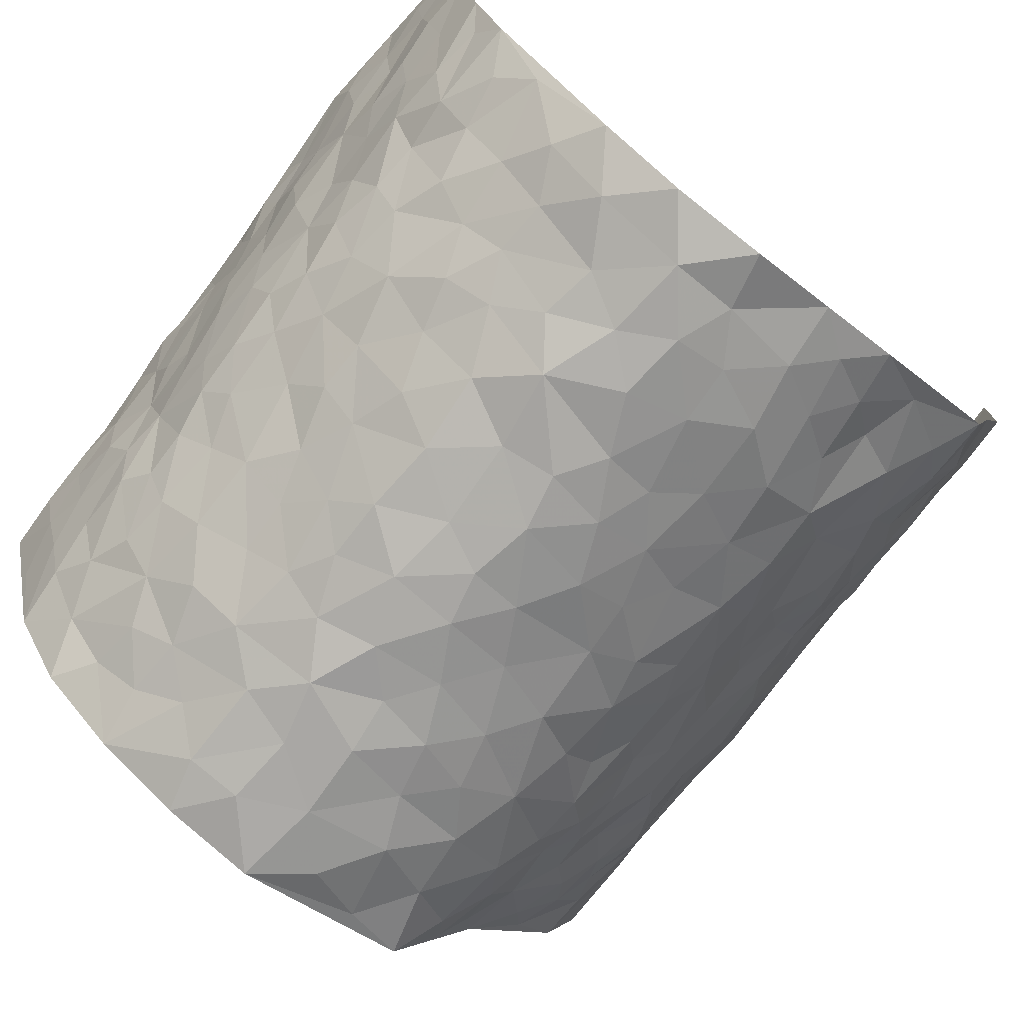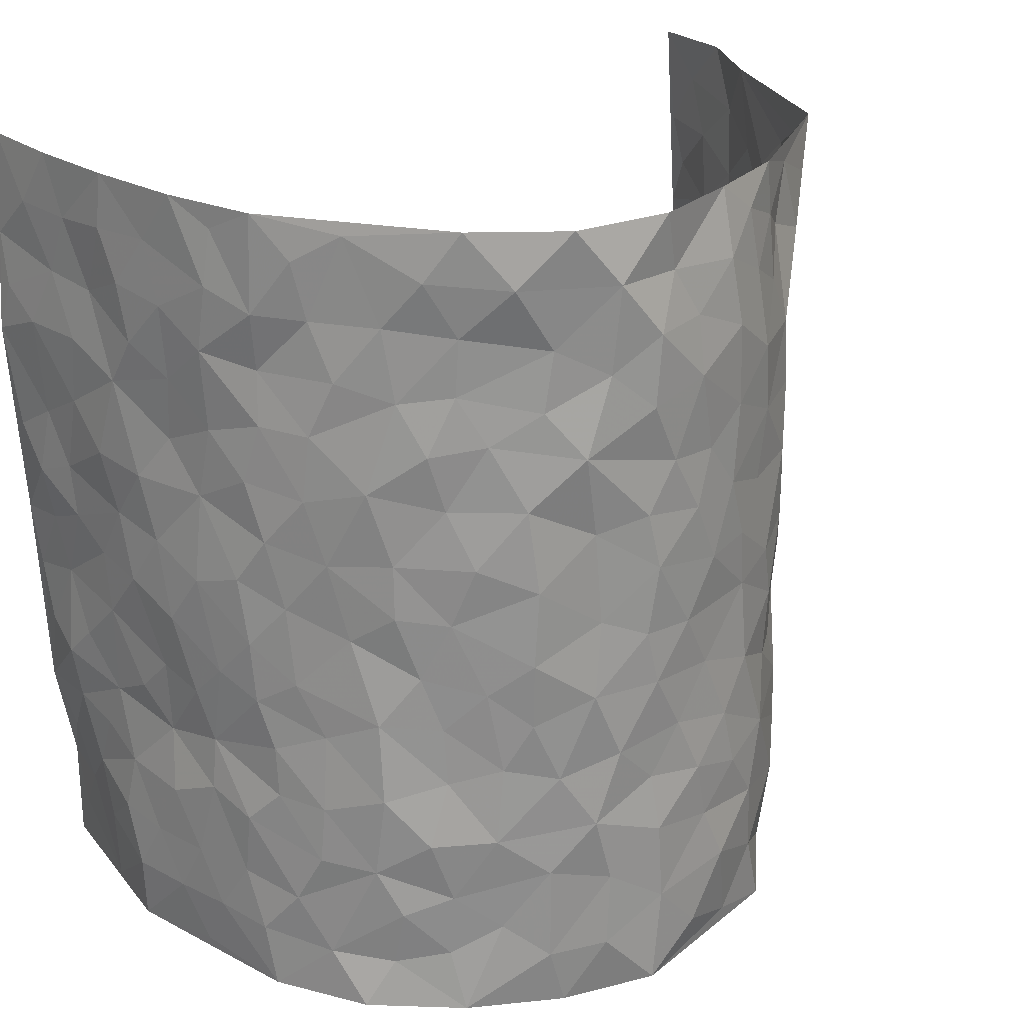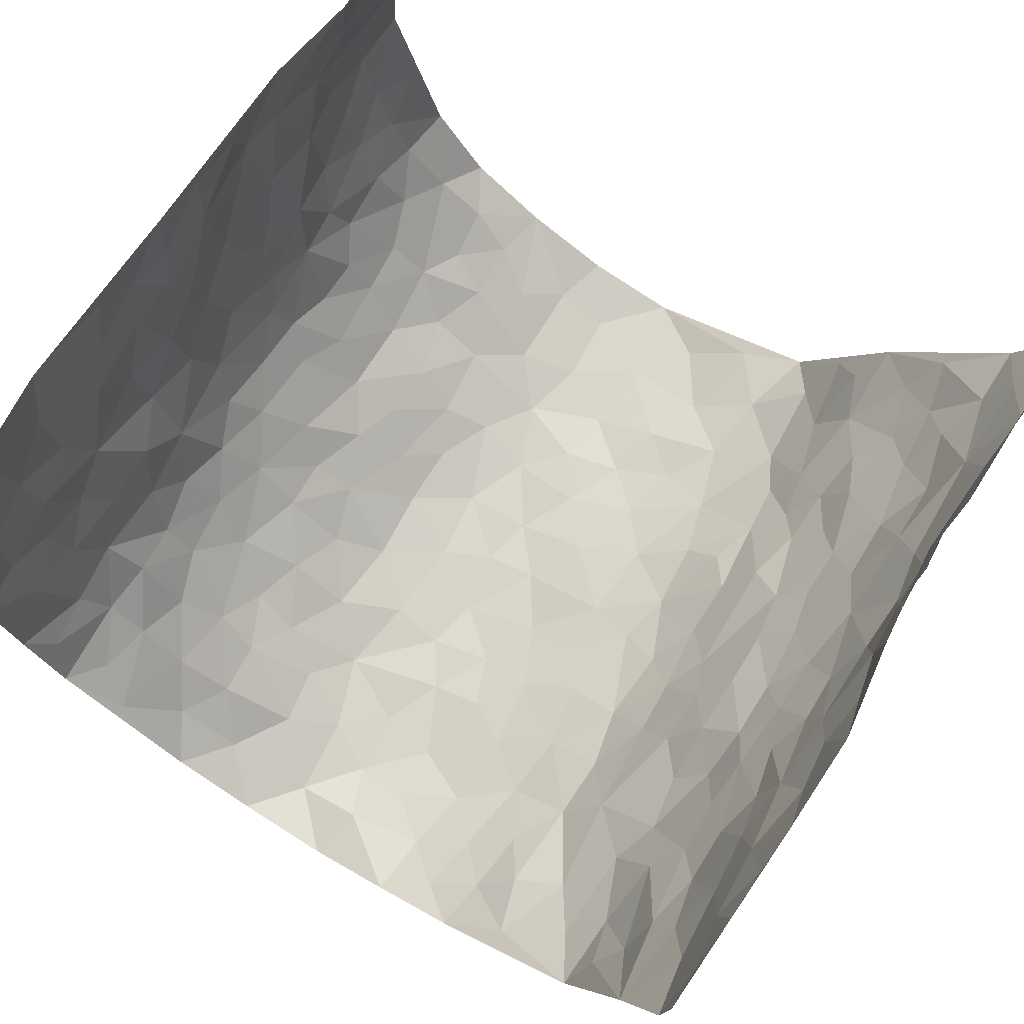
<metadata>
{"format":"obj","ext":"obj","renderer":"f3d","projection":"perspective","resolution":1024,"background":"white","views":[{"elev":-75.3,"azim":141.0,"up":"+Z"},{"elev":23.4,"azim":146.9,"up":"+Y"},{"elev":73.6,"azim":-148.7,"up":"+Z"}]}
</metadata>
<code>
v -0.55 0.003783 0.4394
v -0.5315 0.9987 0.4416
v 0.4567 0.002333 0.4344
v 0.4963 0.9971 0.4383
v -0.524 0.3937 0.2556
v -0.5348 0.5009 0.4395
v -0.5346 0.3591 0.317
v 0.006323 0.001025 -0.2946
v -0.5313 0.2517 0.4388
v -0.5285 0.3388 0.3822
v -0.4911 0.002838 0.2028
v -0.5436 0.1282 0.4392
v -0.4856 0.2941 0.1772
v -0.541 0.003243 0.3166
v -0.5301 0.2899 0.3
v -0.3422 0.006754 0.007504
v -0.537 0.1899 0.4181
v -0.2648 0.1665 -0.1806
v -0.5134 0.3235 0.2379
v -0.5409 0.1223 0.3217
v -0.5436 0.06596 0.3835
v -0.5152 0.06552 0.2597
v -0.4653 0.128 0.1454
v -0.4894 0.07588 0.1919
v -0.5391 0.2089 0.3327
v -0.5373 0.2717 0.3697
v -0.5107 0.1781 0.2313
v -0.4858 0.2105 0.1573
v -0.5301 0.4892 0.3234
v -0.5236 0.3761 0.4392
v -0.4761 0.9976 0.2021
v -0.3972 0.2234 0.02629
v 0.2494 0.1565 -0.2152
v -0.5458 0.7492 0.4392
v -0.3053 0.3932 -0.1167
v -0.5034 0.7535 0.2458
v -0.5093 0.8322 0.2621
v -0.4295 0.4428 0.05891
v -0.4344 0.6057 0.0775
v -0.4013 0.9959 -0.03265
v -0.5458 0.6872 0.4157
v -0.4633 0.5626 0.1318
v -0.319 0.7541 -0.09883
v -0.3909 0.2803 -0.002236
v -0.3619 0.2256 -0.04312
v -0.3744 0.163 -0.008732
v -0.3519 0.6363 -0.05113
v -0.3099 0.5595 -0.1224
v 0.1722 0.4729 -0.2734
v -0.2909 0.2211 -0.1489
v -0.1889 0.6105 -0.2212
v -0.3125 0.6291 -0.114
v -0.2603 0.05756 -0.1647
v -0.4503 0.7103 0.09944
v -0.3202 0.1953 -0.09396
v -0.5324 0.6184 0.3311
v -0.03082 0.3469 -0.2842
v 0.06363 0.3386 -0.296
v 0.277 0.4512 -0.1913
v -0.08524 0.551 -0.2734
v -0.1499 0.5559 -0.2449
v 0.09951 0.6293 -0.2894
v -0.4559 0.3469 0.1041
v -0.5004 0.5747 0.211
v -0.5415 0.8102 0.4119
v -0.4108 0.1296 0.04506
v -0.2849 0.01443 -0.1026
v -0.5196 0.4672 0.2546
v -0.4424 0.173 0.09384
v -0.4202 0.021 0.1047
v -0.2255 0.001536 -0.211
v -0.4364 0.08881 0.09573
v -0.3892 0.05524 0.0439
v -0.3167 0.04095 -0.04714
v -0.3407 0.1056 -0.03951
v -0.5384 0.6867 0.3502
v -0.5386 0.874 0.4324
v -0.5002 0.51 0.1983
v 0.01151 0.9979 -0.2954
v -0.5125 0.676 0.2646
v -0.4198 0.3156 0.042
v -0.3901 0.4618 0.001834
v 0.01385 0.5704 -0.2984
v -0.04096 0.4819 -0.2839
v 0.01031 0.4186 -0.2949
v -0.1176 0.1273 -0.2682
v -0.4263 0.6693 0.04615
v -0.542 0.5626 0.3736
v -0.4951 0.6917 0.1954
v -0.3569 0.2974 -0.05298
v -0.4565 0.2681 0.1018
v -0.3886 0.6873 -0.01125
v -0.1566 0.485 -0.2407
v -0.2357 0.4354 -0.1971
v -0.4562 0.6491 0.1192
v -0.005646 0.116 -0.2928
v -0.3383 0.5106 -0.08185
v -0.2962 0.2885 -0.1404
v -0.2174 0.5035 -0.2096
v -0.1656 0.3812 -0.2405
v -0.5512 0.6247 0.4377
v -0.4814 0.6233 0.1715
v -0.517 0.5804 0.274
v -0.2987 0.1105 -0.1183
v -0.39 0.5334 0.01234
v -0.481 0.4072 0.1479
v -0.1203 0.323 -0.2607
v -0.1404 0.2485 -0.2562
v -0.3874 0.6116 0.009525
v 0.1177 0.7284 -0.2971
v 0.001615 0.2139 -0.2943
v -0.06665 0.272 -0.2799
v 0.01121 0.287 -0.2879
v -0.3392 0.3641 -0.06397
v -0.1844 0.1834 -0.2368
v -0.4666 0.4886 0.1219
v -0.4178 0.3817 0.03684
v -0.3811 0.3922 -0.01664
v -0.2714 0.5238 -0.1682
v -0.2306 0.3497 -0.1954
v -0.3016 0.4668 -0.13
v -0.2101 0.2706 -0.2219
v -0.08052 0.4104 -0.2693
v -0.4354 0.5318 0.07036
v -0.08501 0.1972 -0.2723
v -0.1965 0.09308 -0.2261
v -0.3314 0.2585 -0.0969
v -0.5315 0.4385 0.3873
v -0.5264 0.4217 0.3266
v 0.1 0.422 -0.2942
v 0.207 0.2367 -0.2468
v 0.0904 0.5161 -0.2901
v 0.02719 0.4869 -0.2963
v 0.1699 0.3921 -0.2684
v 0.4747 0.4963 0.2485
v 0.2159 0.4333 -0.2396
v 0.2522 0.3128 -0.2094
v 0.1674 0.5667 -0.276
v 0.1345 0.9959 -0.2926
v -0.2616 0.6195 -0.1798
v 0.3595 0.8794 -0.0968
v 0.4003 0.9975 -0.04522
v -0.1947 0.7817 -0.2236
v -0.04697 0.8647 -0.28
v -0.275 0.3484 -0.1503
v -0.3567 0.5661 -0.04134
v -0.06722 0.0515 -0.2791
v -0.1438 0.02163 -0.2429
v 0.1272 0.001397 -0.2746
v 0.02159 0.8603 -0.3035
v -0.008525 0.6994 -0.2932
v 0.3715 0.1962 -0.1083
v 0.3176 0.2895 -0.1707
v 0.443 0.527 0.049
v 0.4209 0.5473 -0.01489
v 0.3902 0.1347 -0.07895
v 0.422 0.2278 -0.01885
v 0.3601 0.3616 -0.1096
v 0.03062 0.64 -0.2979
v -0.05067 0.627 -0.2843
v -0.1329 0.7301 -0.2531
v -0.07582 0.6931 -0.2732
v -0.05145 0.7919 -0.286
v -0.1233 0.6327 -0.2569
v 0.02862 0.7741 -0.3031
v 0.2404 0.9966 -0.232
v -0.006153 0.9264 -0.2846
v -0.2335 0.8465 -0.1818
v -0.1765 0.881 -0.2228
v -0.2743 0.7815 -0.1594
v -0.2107 0.9988 -0.1906
v -0.2059 0.6962 -0.2151
v -0.2782 0.7006 -0.1605
v -0.1272 0.8308 -0.2574
v -0.1017 0.9985 -0.2462
v 0.2137 0.7454 -0.2413
v 0.1779 0.667 -0.2679
v 0.3011 0.595 -0.1747
v 0.2496 0.5228 -0.216
v 0.2529 0.6657 -0.2127
v 0.3654 0.7438 -0.1007
v 0.3243 0.683 -0.1566
v 0.272 0.7328 -0.2048
v 0.07929 0.9279 -0.3046
v 0.08638 0.8225 -0.2973
v 0.1499 0.8572 -0.276
v 0.2404 0.8726 -0.223
v 0.2945 0.7929 -0.1762
v 0.2288 0.5952 -0.2373
v -0.5247 0.8682 0.3435
v -0.478 0.8168 0.1476
v -0.5209 0.775 0.3312
v -0.5247 1 0.3179
v -0.533 0.9407 0.383
v -0.5145 0.9224 0.2717
v -0.49 0.886 0.1978
v -0.4483 0.9283 0.07569
v -0.462 0.8855 0.1319
v -0.479 0.7459 0.153
v -0.4218 0.8135 0.03854
v -0.452 0.7808 0.09281
v -0.408 0.8988 -0.01072
v -0.3302 0.8772 -0.1042
v -0.421 0.9581 0.02057
v -0.3755 0.8147 -0.04577
v -0.3671 0.9345 -0.06634
v -0.2885 0.972 -0.1252
v -0.3989 0.7595 -0.004759
v -0.267 0.9003 -0.1395
v -0.2228 0.9307 -0.1833
v 0.1596 0.7842 -0.272
v 0.2429 0.8036 -0.2194
v 0.1947 0.9312 -0.2668
v 0.3446 0.8116 -0.125
v 0.3049 0.88 -0.1644
v 0.3314 0.9814 -0.1295
v 0.2739 0.9364 -0.2029
v 0.3724 0.9471 -0.08484
v 0.337 0.4935 -0.1333
v 0.3011 0.5286 -0.1761
v 0.4015 0.6042 -0.05199
v 0.3721 0.6641 -0.0958
v 0.3556 0.5877 -0.1163
v 0.3252 0.1896 -0.1604
v 0.4008 0.3347 -0.05538
v 0.3879 0.5228 -0.07205
v 0.318 0.3883 -0.1627
v -0.1093 0.9157 -0.2582
v -0.1594 0.9584 -0.2247
v 0.3009 0.132 -0.1822
v 0.4428 0.0146 0.06862
v 0.1986 0.3326 -0.2477
v 0.2557 0.3845 -0.2066
v 0.4391 0.2484 0.04058
v 0.4712 0.9988 0.1913
v 0.4807 0.2498 0.4348
v 0.3957 0.8115 -0.03962
v 0.4696 0.4872 0.174
v 0.3996 0.7466 -0.04584
v 0.4936 0.4985 0.4371
v 0.45 0.2948 0.1266
v 0.4163 0.4683 -0.03054
v 0.4727 0.3108 0.2336
v 0.4329 0.4161 0.01932
v 0.4084 0.001521 -0.04938
v 0.09626 0.2511 -0.2943
v 0.4153 0.07695 -0.03512
v 0.1389 0.3181 -0.2786
v 0.3671 0.2666 -0.1121
v 0.4847 0.2646 0.329
v 0.4563 0.4621 0.09732
v 0.4379 0.08242 0.03481
v 0.3828 0.4261 -0.08181
v 0.4441 0.3722 0.06457
v 0.2754 0.232 -0.2066
v 0.399 0.2714 -0.05829
v 0.2516 0.07733 -0.2097
v 0.3399 0.001462 -0.1531
v 0.2394 0.0008603 -0.2259
v 0.197 0.1137 -0.2428
v 0.07298 0.1685 -0.2932
v 0.1482 0.1886 -0.2739
v 0.4488 0.148 0.06818
v 0.4753 0.4228 0.2329
v 0.472 0.2215 0.2028
v 0.4593 0.08102 0.1054
v 0.4548 0.3851 0.1262
v 0.4647 0.3395 0.174
v 0.4912 0.3255 0.3416
v 0.4703 0.567 0.2026
v 0.4682 0.1463 0.1461
v 0.4798 0.1505 0.2172
v 0.4829 0.3669 0.2962
v 0.4876 0.3485 0.3988
v 0.4817 0.4375 0.3436
v 0.4339 0.3136 0.04058
v 0.4762 0.106 0.2745
v 0.3064 0.06205 -0.169
v 0.364 0.06794 -0.1147
v 0.07749 0.07634 -0.2934
v 0.1469 0.07138 -0.2729
v 0.5125 0.7481 0.4348
v 0.4794 0.07973 0.1847
v 0.4597 0.217 0.1102
v 0.4898 0.4234 0.4183
v 0.489 0.5076 0.3647
v 0.4772 0.2501 0.2636
v 0.423 0.1484 -0.008029
v 0.475 0.00201 0.1872
v 0.4127 0.3943 -0.03647
v 0.4617 0.06461 0.3953
v 0.4575 0.1277 0.4335
v 0.4783 0.1801 0.2949
v 0.4671 0.1249 0.3532
v 0.4682 0.009739 0.2835
v 0.4707 0.1887 0.3926
v 0.4575 0.5555 0.1238
v 0.4645 0.6327 0.15
v 0.4334 0.636 0.04661
v 0.485 0.6906 0.2841
v 0.4454 0.7712 0.09139
v 0.5029 0.6232 0.4143
v 0.4806 0.6408 0.225
v 0.4851 0.5935 0.3134
v 0.4716 0.7431 0.1915
v 0.4828 0.5293 0.3039
v 0.4988 0.572 0.3734
v 0.4932 0.6577 0.3499
v 0.4435 0.6923 0.1014
v 0.4271 0.7238 0.02743
v 0.4119 0.6746 -0.02733
v 0.4896 0.8517 0.3116
v 0.4688 0.8709 0.1698
v 0.4862 0.7763 0.2694
v 0.5026 0.7769 0.354
v 0.4738 0.8438 0.2391
v 0.5043 0.8727 0.4336
v 0.4649 0.8019 0.152
v 0.5073 0.8101 0.4112
v 0.4745 0.9316 0.1993
v 0.4882 0.9979 0.3148
v 0.4427 0.9979 0.07018
v 0.4841 0.9254 0.2793
v 0.4977 0.9275 0.3656
v 0.454 0.9344 0.1204
v 0.4293 0.9009 0.01691
v 0.4035 0.8803 -0.04388
v 0.4214 0.969 0.01256
v 0.4334 0.8215 0.02979
v 0.4506 0.8604 0.09494
f 29 6 128
f 12 21 20
f 26 10 9
f 55 45 46
f 27 19 15
f 26 9 17
f 101 6 88
f 12 1 21
f 7 15 19
f 125 86 96
f 84 123 85
f 129 29 128
f 25 27 15
f 12 20 17
f 73 75 66
f 22 14 11
f 26 17 25
f 9 12 17
f 25 15 26
f 5 129 7
f 52 146 48
f 55 18 50
f 7 19 5
f 20 27 25
f 124 82 105
f 41 76 34
f 20 14 22
f 14 20 21
f 14 21 1
f 24 22 11
f 24 27 22
f 72 66 69
f 69 32 91
f 70 24 11
f 24 23 27
f 17 20 25
f 27 20 22
f 10 15 7
f 10 26 15
f 23 28 27
f 27 13 19
f 28 23 69
f 13 27 28
f 119 121 94
f 10 7 129
f 6 30 128
f 9 10 30
f 36 192 80
f 80 102 89
f 118 81 44
f 64 103 78
f 115 126 86
f 45 32 46
f 91 63 13
f 129 68 29
f 95 87 54
f 95 54 199
f 202 40 204
f 82 97 105
f 29 88 6
f 18 55 104
f 148 126 71
f 38 82 124
f 50 18 122
f 117 82 38
f 5 19 106
f 82 117 118
f 80 64 102
f 127 45 55
f 194 77 190
f 98 35 114
f 39 124 105
f 127 50 98
f 106 19 13
f 66 75 46
f 39 95 42
f 63 117 38
f 95 89 102
f 101 56 76
f 51 140 99
f 18 53 126
f 62 83 132
f 45 127 90
f 112 113 57
f 103 29 68
f 130 85 58
f 109 39 105
f 35 94 121
f 113 246 58
f 151 165 163
f 120 100 94
f 114 127 98
f 192 190 65
f 95 39 87
f 36 191 37
f 67 104 74
f 56 101 88
f 13 63 106
f 192 34 76
f 268 241 243
f 108 115 125
f 93 84 60
f 133 84 85
f 156 288 157
f 101 76 41
f 80 103 64
f 105 97 146
f 99 61 51
f 92 109 47
f 125 96 111
f 158 227 153
f 75 104 55
f 69 66 32
f 81 91 32
f 106 78 68
f 42 64 78
f 77 34 65
f 24 70 72
f 75 73 16
f 16 71 67
f 2 34 77
f 13 28 91
f 103 56 88
f 56 80 76
f 72 69 23
f 11 16 70
f 16 73 70
f 16 67 74
f 115 18 126
f 24 72 23
f 73 72 70
f 16 74 75
f 72 73 66
f 32 45 44
f 84 83 60
f 66 46 32
f 78 106 116
f 117 63 81
f 67 53 104
f 103 68 78
f 69 91 28
f 36 80 89
f 106 38 116
f 106 68 5
f 81 118 117
f 62 132 138
f 32 44 81
f 53 67 71
f 57 58 85
f 123 100 107
f 93 60 61
f 33 230 224
f 8 96 147
f 132 133 130
f 140 48 119
f 93 100 123
f 122 98 50
f 164 60 160
f 53 71 126
f 125 112 108
f 193 194 195
f 75 55 46
f 63 91 81
f 56 103 80
f 196 198 31
f 18 104 53
f 121 48 97
f 38 106 63
f 118 97 82
f 97 35 121
f 51 172 140
f 130 134 49
f 87 39 109
f 288 252 263
f 97 114 35
f 47 43 92
f 57 113 58
f 248 130 58
f 34 101 41
f 114 90 127
f 116 124 42
f 145 94 35
f 118 114 97
f 167 79 175
f 98 145 35
f 85 123 57
f 43 47 52
f 199 36 89
f 42 78 116
f 159 83 62
f 88 29 103
f 74 104 75
f 118 44 90
f 173 140 172
f 42 95 102
f 190 192 37
f 65 190 77
f 89 95 199
f 125 111 112
f 92 87 109
f 18 115 122
f 177 180 176
f 112 57 107
f 109 105 146
f 93 94 100
f 285 286 275
f 96 86 147
f 137 232 131
f 57 123 107
f 87 92 208
f 49 134 136
f 132 130 49
f 161 164 162
f 50 127 55
f 122 108 107
f 122 107 100
f 48 140 52
f 118 90 114
f 99 119 94
f 123 84 93
f 36 37 192
f 48 121 119
f 120 122 100
f 39 42 124
f 38 124 116
f 248 58 246
f 44 45 90
f 98 122 120
f 146 52 47
f 94 93 99
f 168 209 170
f 212 183 188
f 202 197 200
f 42 102 64
f 107 108 112
f 99 93 61
f 8 280 96
f 112 111 113
f 125 115 86
f 115 108 122
f 128 30 10
f 5 68 129
f 10 129 128
f 132 49 138
f 83 84 133
f 130 133 85
f 83 133 132
f 248 134 130
f 156 152 224
f 151 110 165
f 212 186 211
f 153 224 249
f 254 251 244
f 246 261 262
f 225 158 249
f 49 136 179
f 185 184 150
f 214 188 181
f 181 188 182
f 161 163 174
f 143 170 172
f 110 211 185
f 184 79 167
f 174 228 169
f 62 110 159
f 163 150 144
f 210 169 229
f 170 143 168
f 176 211 110
f 98 120 145
f 94 145 120
f 48 146 97
f 109 146 47
f 148 86 126
f 147 86 148
f 71 8 148
f 8 147 148
f 244 276 254
f 232 136 134
f 174 143 161
f 60 83 160
f 163 162 151
f 159 160 83
f 261 281 262
f 259 281 149
f 219 220 59
f 246 113 111
f 33 255 131
f 157 256 152
f 137 255 153
f 230 278 279
f 262 260 33
f 154 155 242
f 131 255 137
f 248 131 232
f 281 280 149
f 259 258 278
f 220 179 59
f 159 151 160
f 162 160 151
f 164 61 60
f 228 174 144
f 144 174 163
f 159 110 151
f 161 172 164
f 186 184 185
f 161 162 163
f 61 164 51
f 160 162 164
f 187 217 213
f 150 163 165
f 205 202 200
f 79 184 139
f 170 43 173
f 174 169 143
f 161 143 172
f 167 144 150
f 176 180 183
f 172 170 173
f 223 226 221
f 185 150 165
f 99 140 119
f 207 206 203
f 172 51 164
f 43 52 173
f 173 52 140
f 167 175 228
f 228 229 169
f 210 168 169
f 177 110 62
f 189 138 179
f 62 138 177
f 136 232 233
f 181 182 222
f 150 184 167
f 178 180 189
f 49 179 138
f 177 138 189
f 180 178 182
f 178 179 220
f 307 308 304
f 222 223 221
f 215 187 188
f 176 183 212
f 187 213 186
f 214 215 188
f 185 211 186
f 237 181 239
f 182 188 183
f 110 185 165
f 216 215 141
f 211 176 212
f 182 183 180
f 176 110 177
f 213 184 186
f 178 189 179
f 177 189 180
f 195 190 37
f 197 198 200
f 195 194 190
f 34 192 65
f 80 192 76
f 37 196 195
f 194 2 77
f 193 2 194
f 196 37 191
f 31 193 195
f 198 196 191
f 31 195 196
f 199 201 191
f 197 204 31
f 198 191 201
f 31 198 197
f 201 199 54
f 36 199 191
f 54 208 201
f 208 43 205
f 208 54 87
f 198 201 200
f 206 205 203
f 43 170 203
f 210 207 209
f 40 202 206
f 31 204 40
f 197 202 204
f 208 205 200
f 43 203 205
f 205 206 202
f 203 209 207
f 171 40 207
f 40 206 207
f 208 200 201
f 43 208 92
f 170 209 203
f 168 143 169
f 207 210 171
f 168 210 209
f 188 187 212
f 212 187 186
f 166 139 213
f 184 213 139
f 237 214 181
f 215 214 141
f 216 141 218
f 213 217 166
f 142 166 216
f 217 216 166
f 187 215 217
f 216 217 215
f 237 141 214
f 142 216 218
f 223 222 182
f 179 136 59
f 223 220 219
f 267 238 251
f 237 327 141
f 223 182 178
f 158 290 253
f 220 223 178
f 59 233 227
f 233 59 136
f 248 246 131
f 153 249 158
f 251 254 267
f 223 219 226
f 111 261 246
f 297 251 238
f 276 256 157
f 167 228 144
f 229 228 175
f 175 171 229
f 229 171 210
f 260 257 33
f 265 271 272
f 266 289 283
f 269 243 250
f 249 224 152
f 266 283 271
f 227 233 137
f 253 227 158
f 325 313 320
f 135 264 275
f 310 329 239
f 270 298 297
f 249 256 225
f 275 273 269
f 311 222 221
f 155 154 299
f 234 276 157
f 310 311 299
f 222 239 181
f 221 226 155
f 266 263 252
f 242 290 244
f 264 273 275
f 273 264 243
f 242 244 154
f 276 290 225
f 288 234 157
f 240 282 302
f 275 286 306
f 225 290 158
f 234 263 284
f 241 254 276
f 233 232 137
f 137 153 227
f 264 135 238
f 244 251 154
f 260 259 257
f 227 253 219
f 33 224 255
f 154 297 299
f 240 302 307
f 297 154 251
f 264 268 243
f 253 226 219
f 271 284 263
f 277 294 293
f 290 242 253
f 241 234 284
f 59 227 219
f 242 155 226
f 252 245 231
f 157 152 156
f 257 230 33
f 152 256 249
f 278 230 257
f 262 33 131
f 224 153 255
f 259 278 257
f 134 248 232
f 230 279 224
f 96 261 111
f 261 96 280
f 280 281 261
f 246 262 131
f 252 247 245
f 268 267 241
f 283 277 272
f 288 247 252
f 275 274 285
f 295 291 294
f 267 268 264
f 263 234 288
f 309 310 299
f 290 276 244
f 283 272 271
f 267 254 241
f 265 243 241
f 236 240 285
f 297 238 270
f 303 305 298
f 241 276 234
f 221 155 299
f 272 277 293
f 250 243 287
f 286 285 240
f 284 271 265
f 271 263 266
f 295 3 291
f 225 256 276
f 241 284 265
f 289 266 231
f 3 292 291
f 321 235 323
f 293 294 296
f 279 278 258
f 245 279 258
f 279 156 224
f 260 281 259
f 280 8 149
f 262 281 260
f 231 266 252
f 267 264 238
f 306 304 270
f 283 289 295
f 243 269 273
f 236 269 250
f 294 292 296
f 274 236 285
f 269 274 275
f 250 287 293
f 245 289 231
f 236 274 269
f 156 279 247
f 242 226 253
f 247 279 245
f 243 265 287
f 288 156 247
f 265 272 293
f 296 292 236
f 293 287 265
f 295 294 277
f 277 283 295
f 236 250 296
f 289 3 295
f 292 294 291
f 293 296 250
f 300 304 308
f 325 320 235
f 329 330 326
f 270 304 303
f 270 303 298
f 309 305 301
f 135 306 270
f 299 297 298
f 298 309 299
f 238 135 270
f 300 314 305
f 303 300 305
f 304 306 307
f 300 303 304
f 282 319 315
f 322 325 235
f 275 306 135
f 307 306 286
f 240 307 286
f 308 307 302
f 302 282 308
f 308 282 315
f 305 309 298
f 310 309 301
f 310 301 329
f 310 239 311
f 222 311 239
f 299 311 221
f 319 312 315
f 312 323 316
f 301 305 318
f 305 314 316
f 300 308 315
f 316 314 312
f 312 314 315
f 315 314 300
f 323 312 324
f 316 313 318
f 282 4 317
f 330 313 325
f 4 321 324
f 235 320 323
f 282 317 319
f 312 319 317
f 326 325 322
f 316 320 313
f 316 318 305
f 142 218 327
f 327 218 141
f 316 323 320
f 324 312 317
f 4 324 317
f 321 323 324
f 318 313 330
f 328 326 322
f 326 327 329
f 329 327 237
f 326 328 327
f 322 142 328
f 327 328 142
f 329 237 239
f 301 318 330
f 326 330 325
f 330 329 301

</code>
